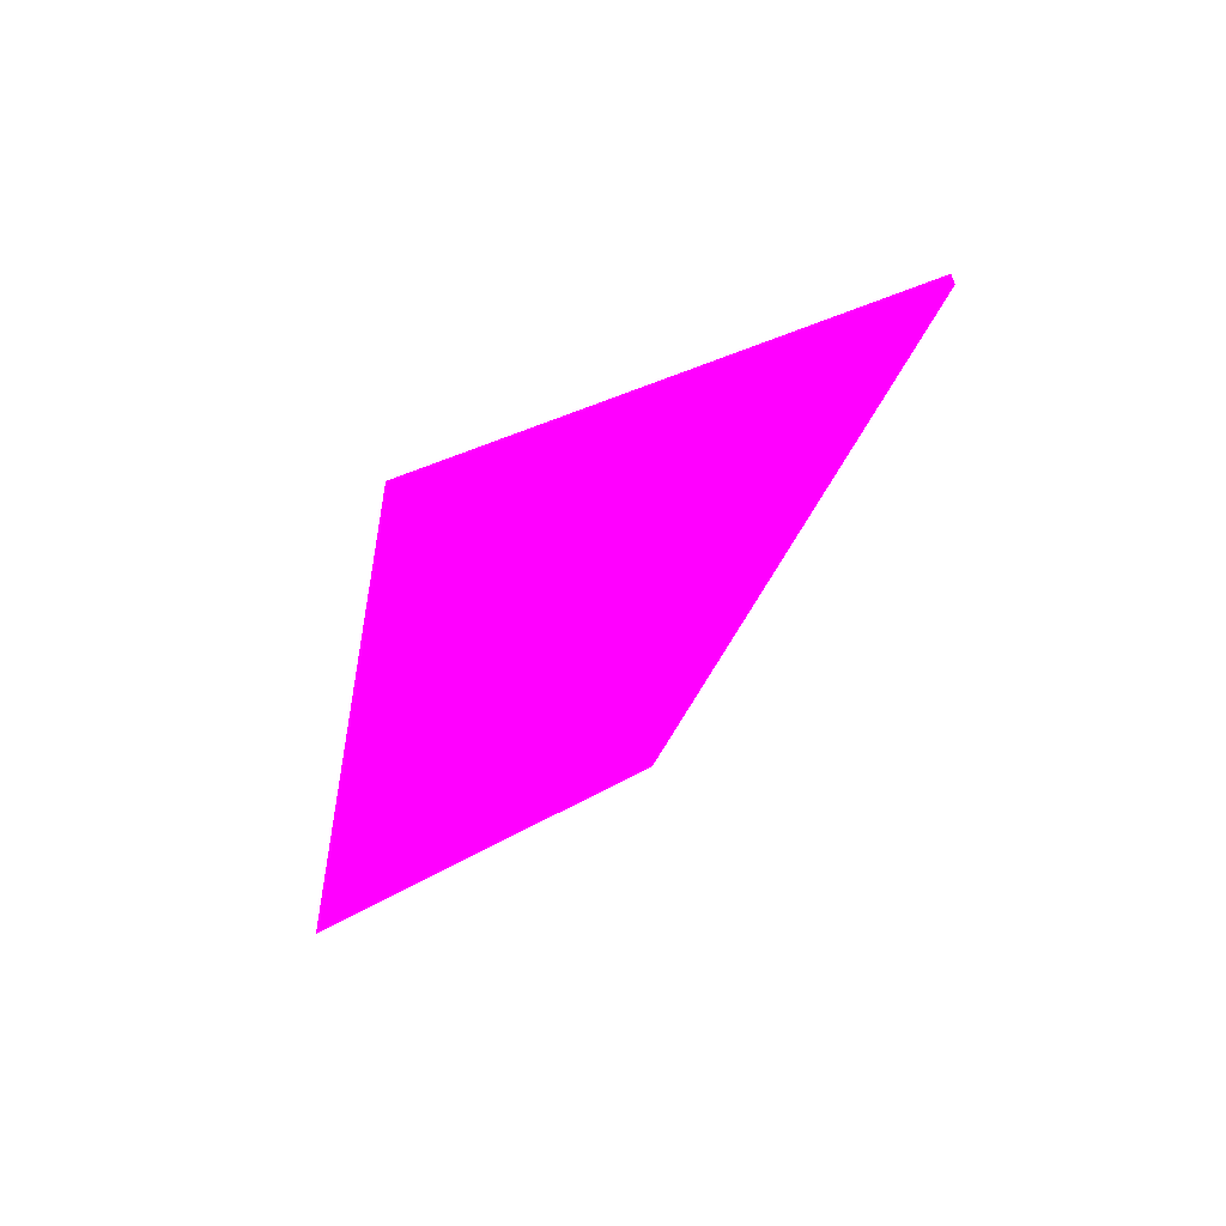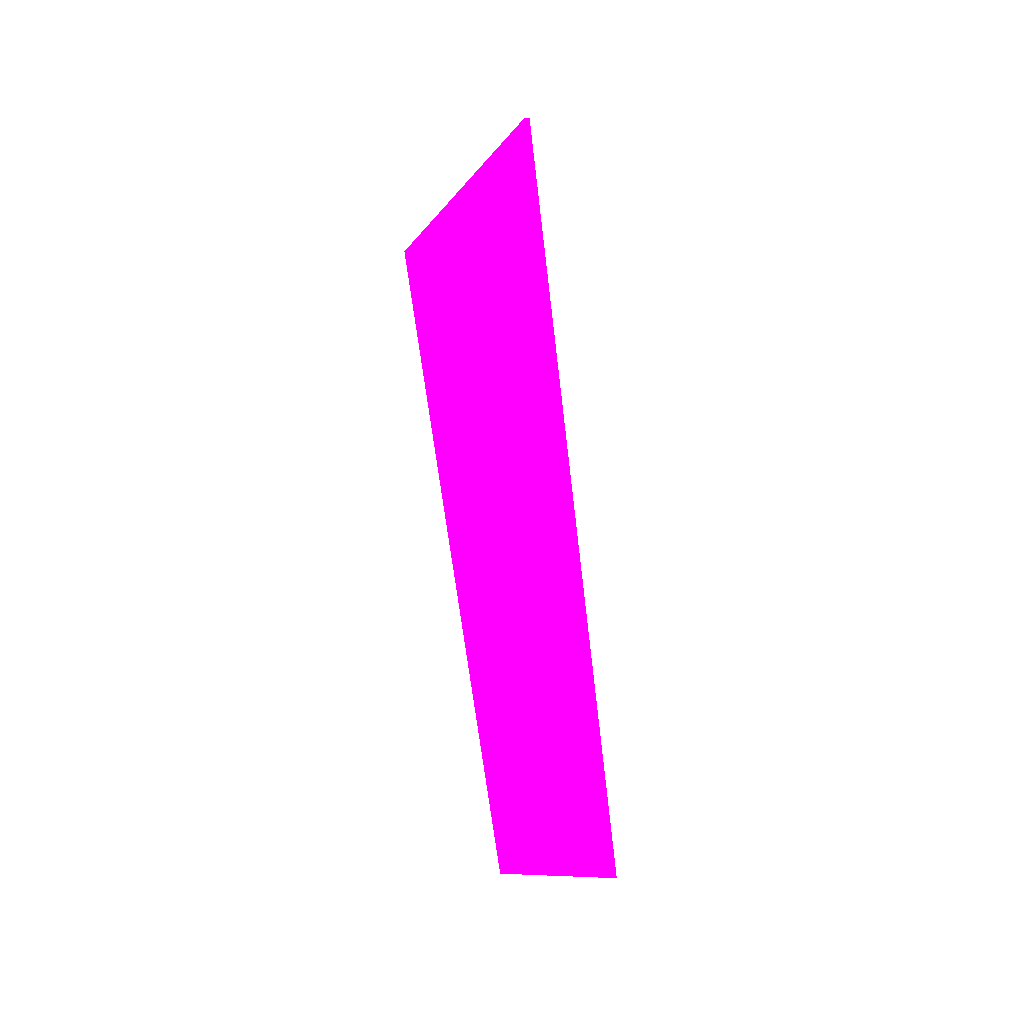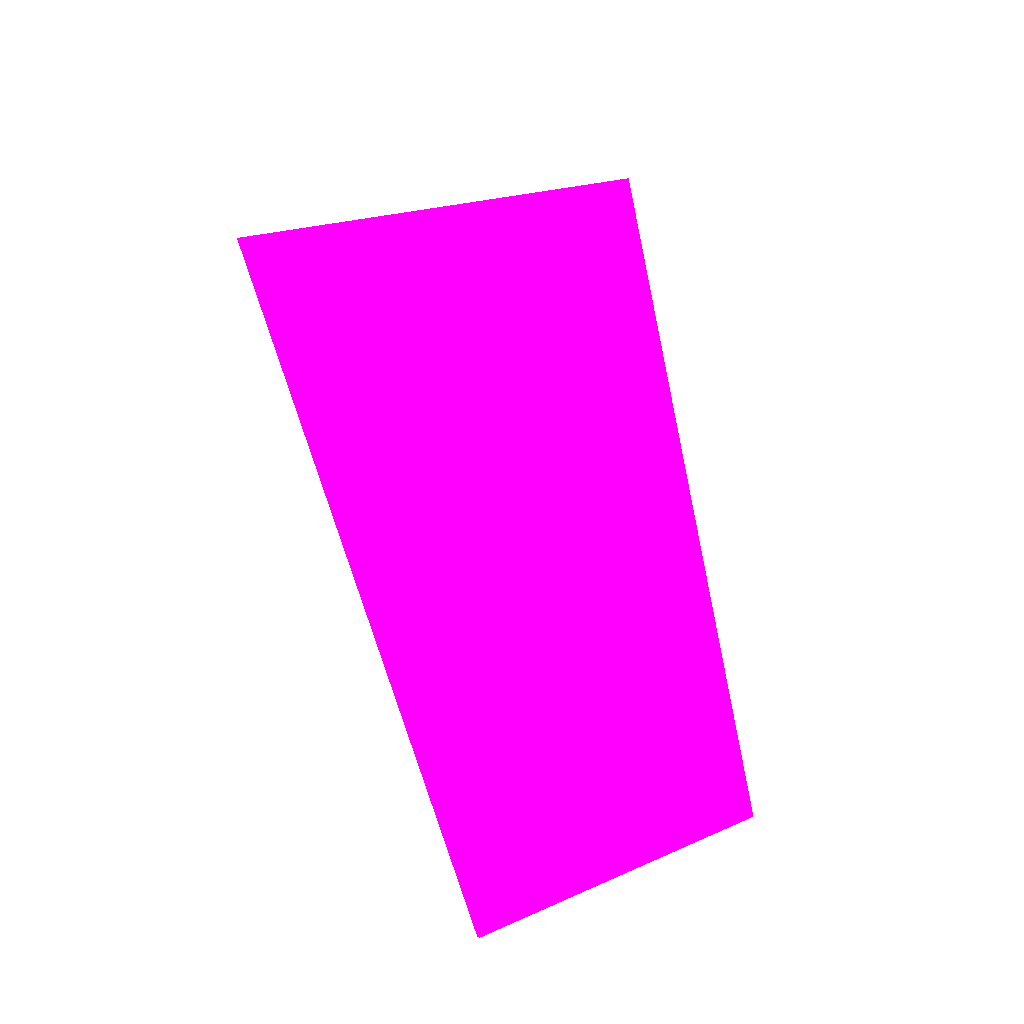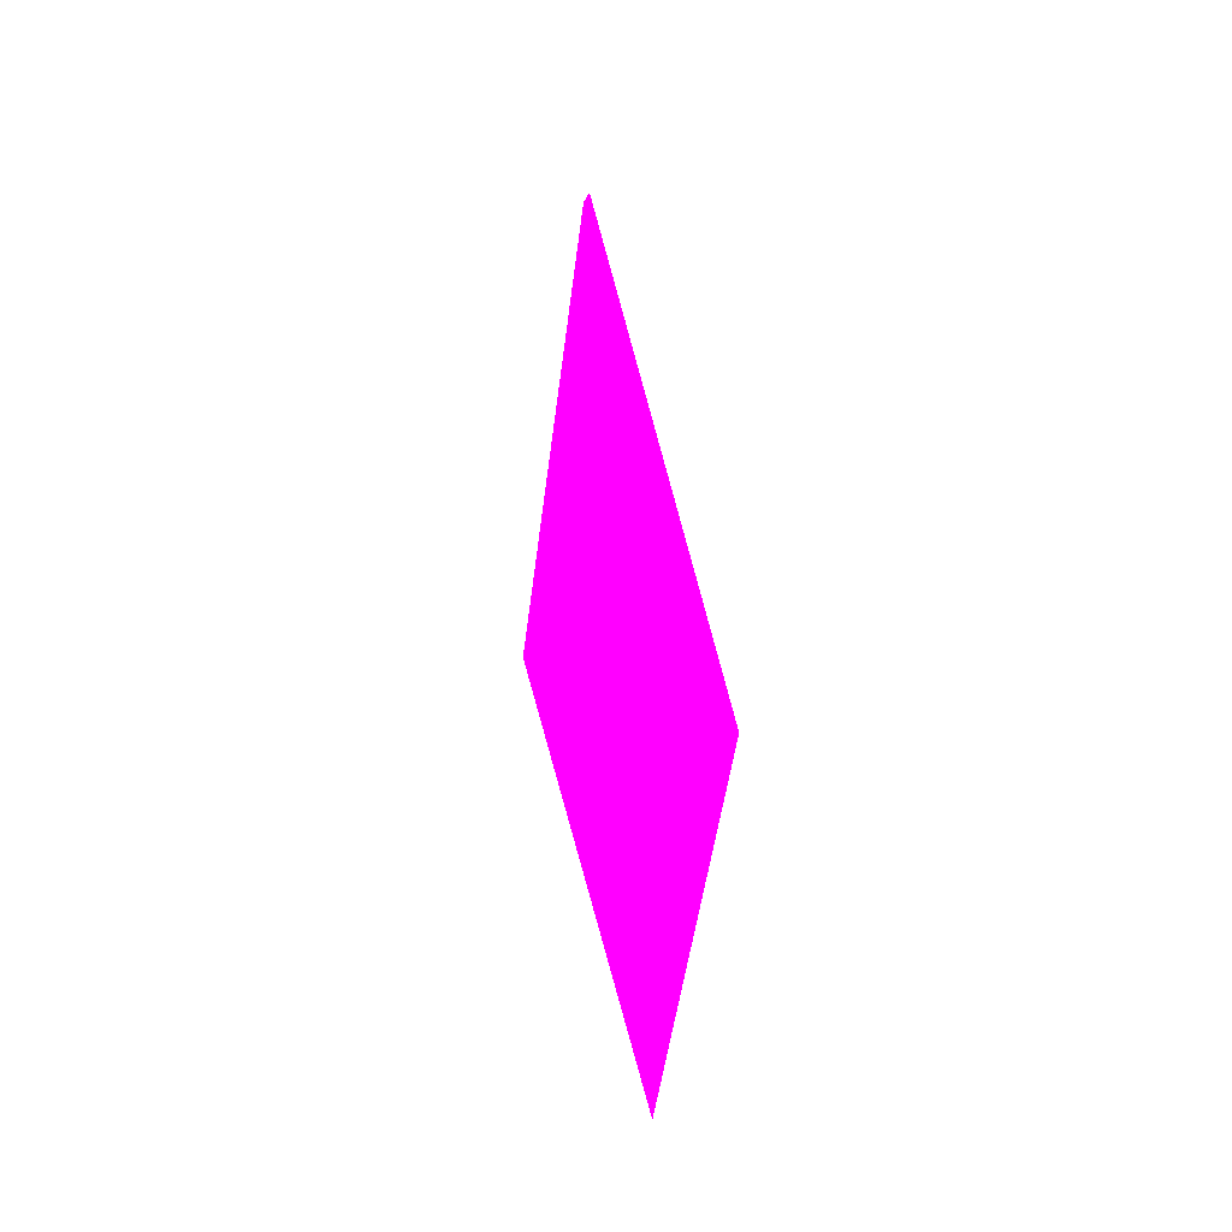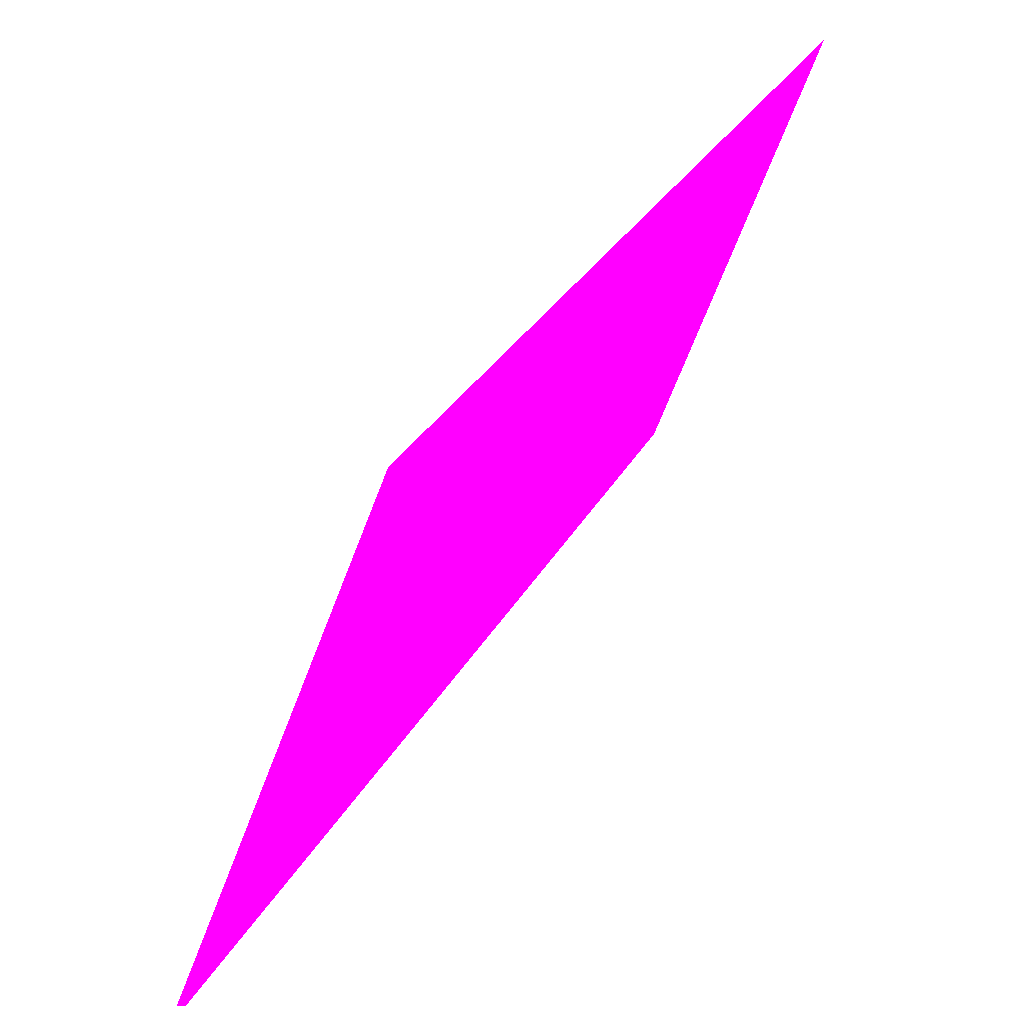
<metadata>
{"format":"obj","ext":"obj","renderer":"f3d","projection":"perspective","resolution":1024,"background":"white","views":[{"elev":52.1,"azim":30.9,"up":"+Y"},{"elev":-21.4,"azim":144.0,"up":"+Y"},{"elev":-4.5,"azim":-153.3,"up":"+Y"},{"elev":-66.6,"azim":151.8,"up":"+Y"},{"elev":27.8,"azim":-167.8,"up":"+Z"}]}
</metadata>
<code>
o geometry_0
v 6.125e+05 5.855e+06 652.6 1 0 1
v 6.125e+05 5.855e+06 652.6 1 0 1
v 6.125e+05 5.855e+06 664 1 0 1
v 6.125e+05 5.855e+06 648.6 1 0 1
v 6.125e+05 5.855e+06 648.7 1 0 1
v 6.125e+05 5.855e+06 664 1 0 1
f 1 4 3
f 4 6 3
f 2 5 4
f 2 4 1
f 5 6 4
f 2 1 3
f 2 6 5
f 2 3 6

</code>
